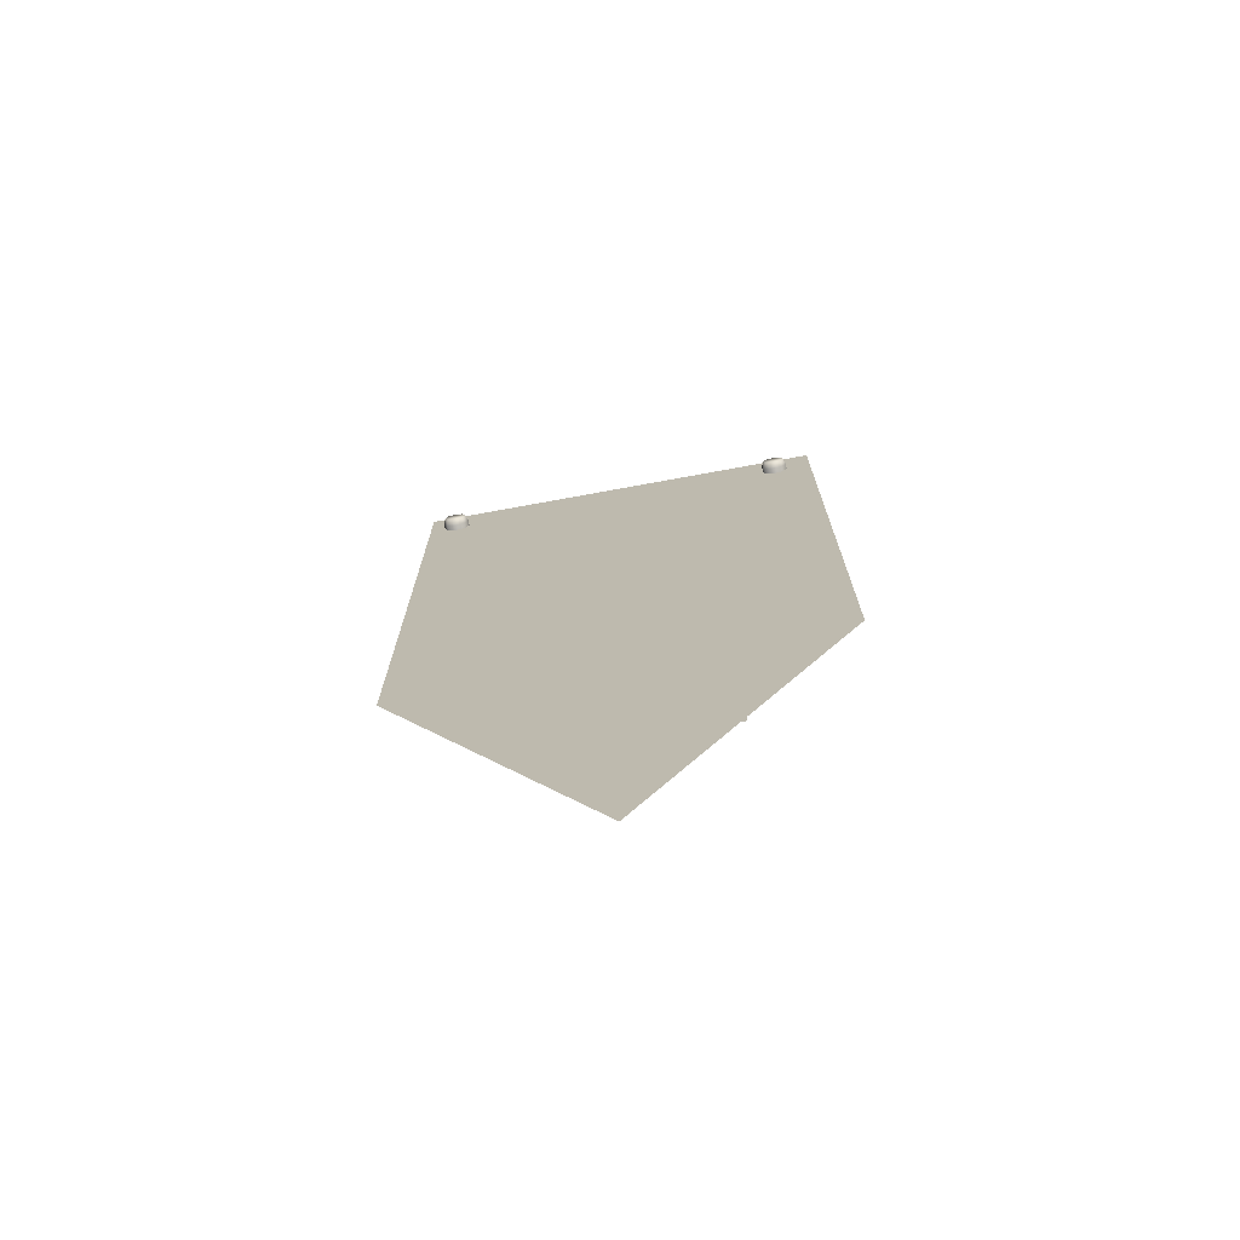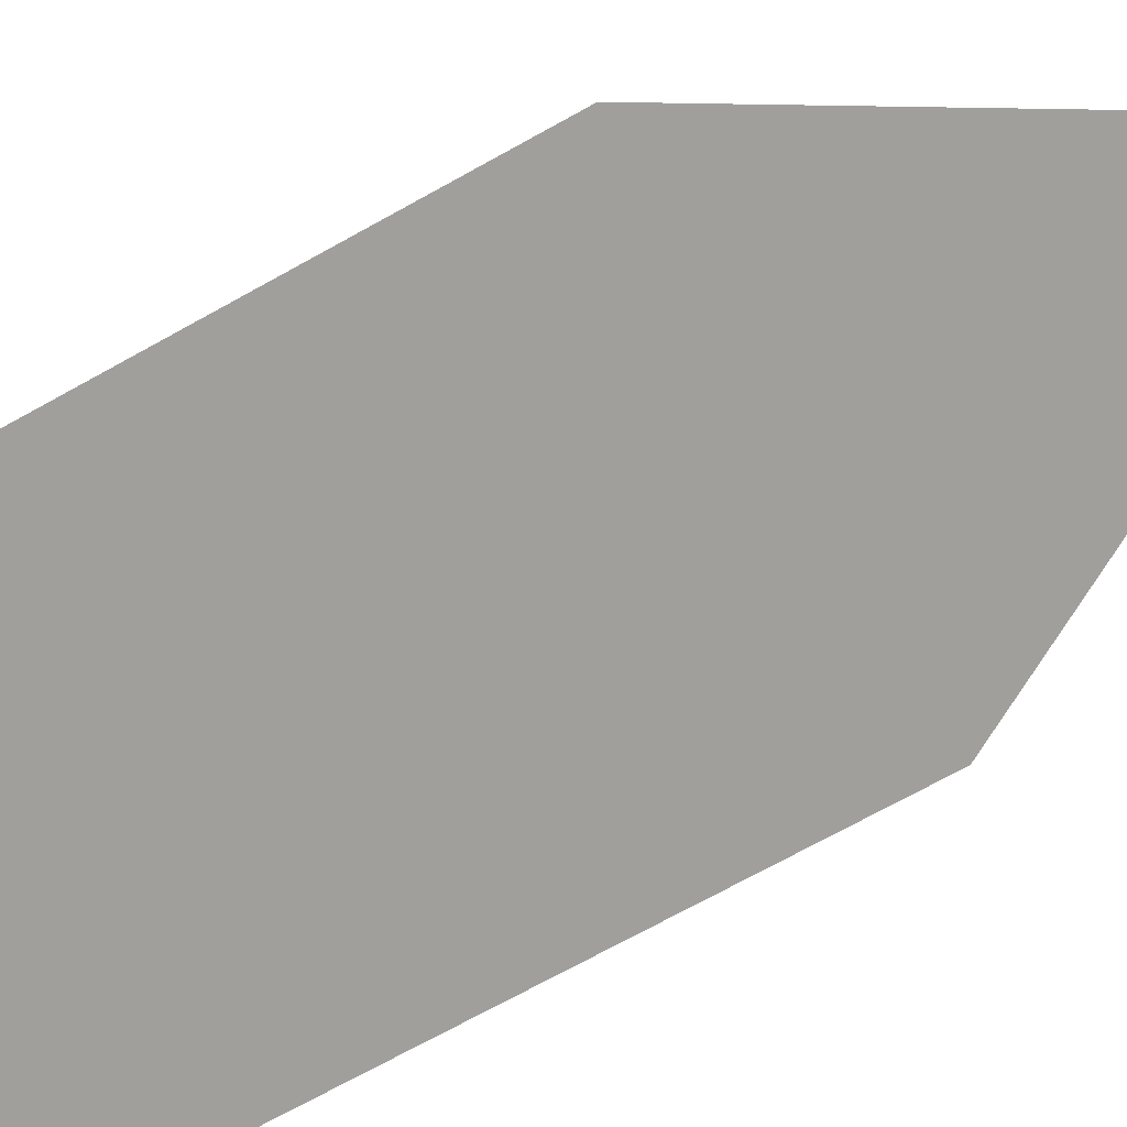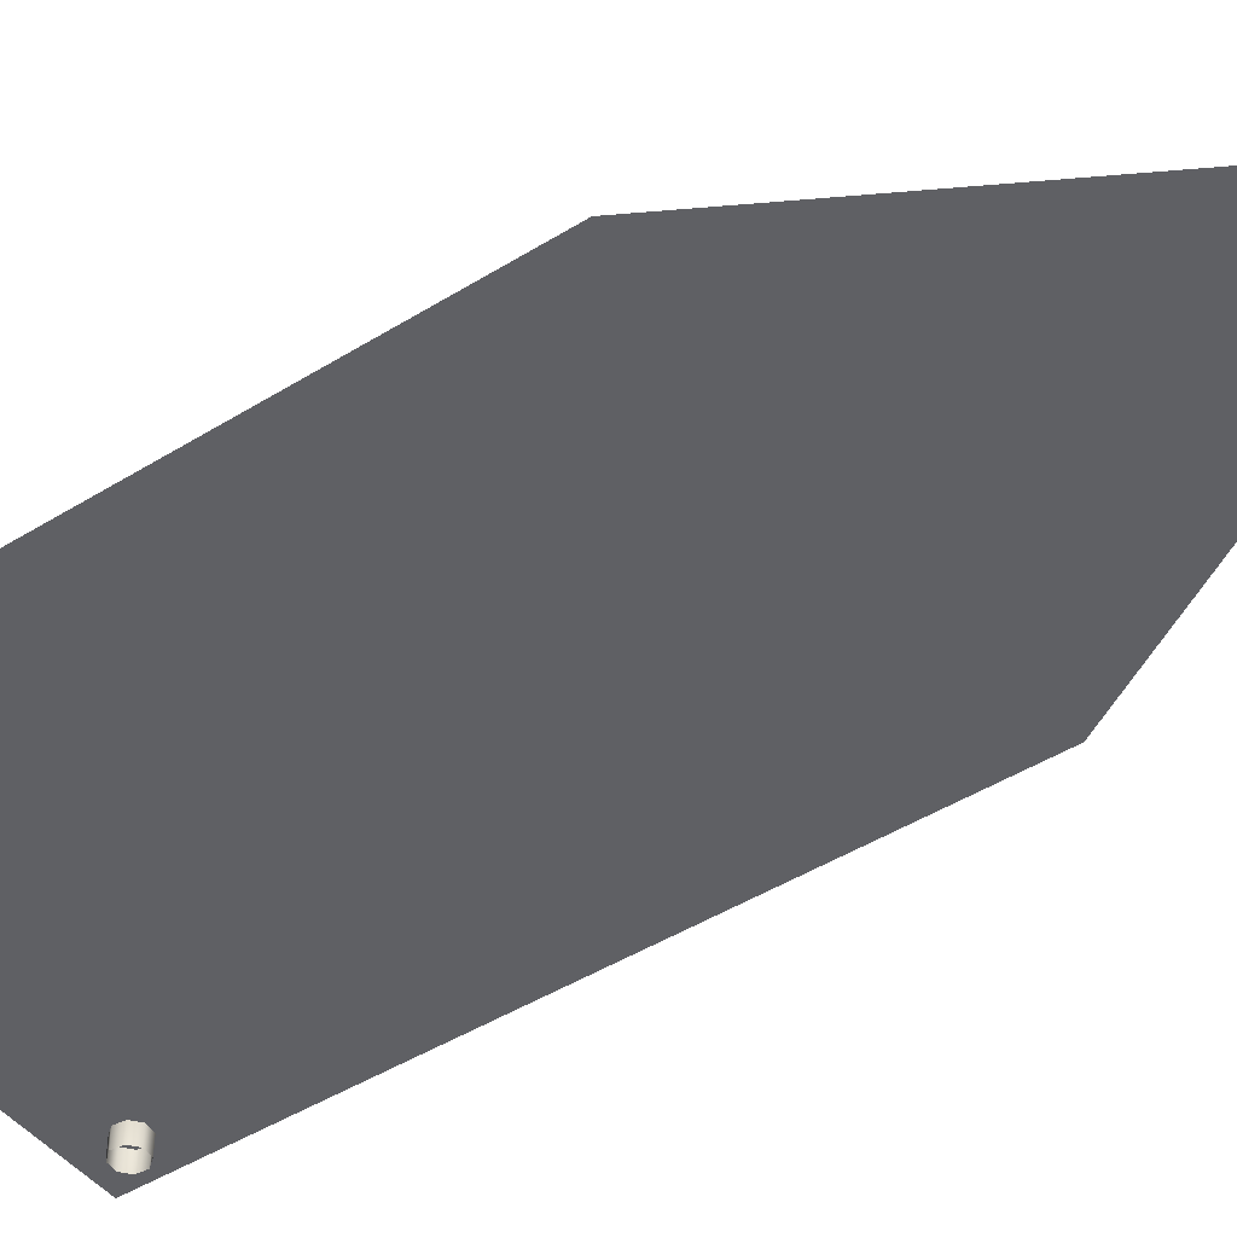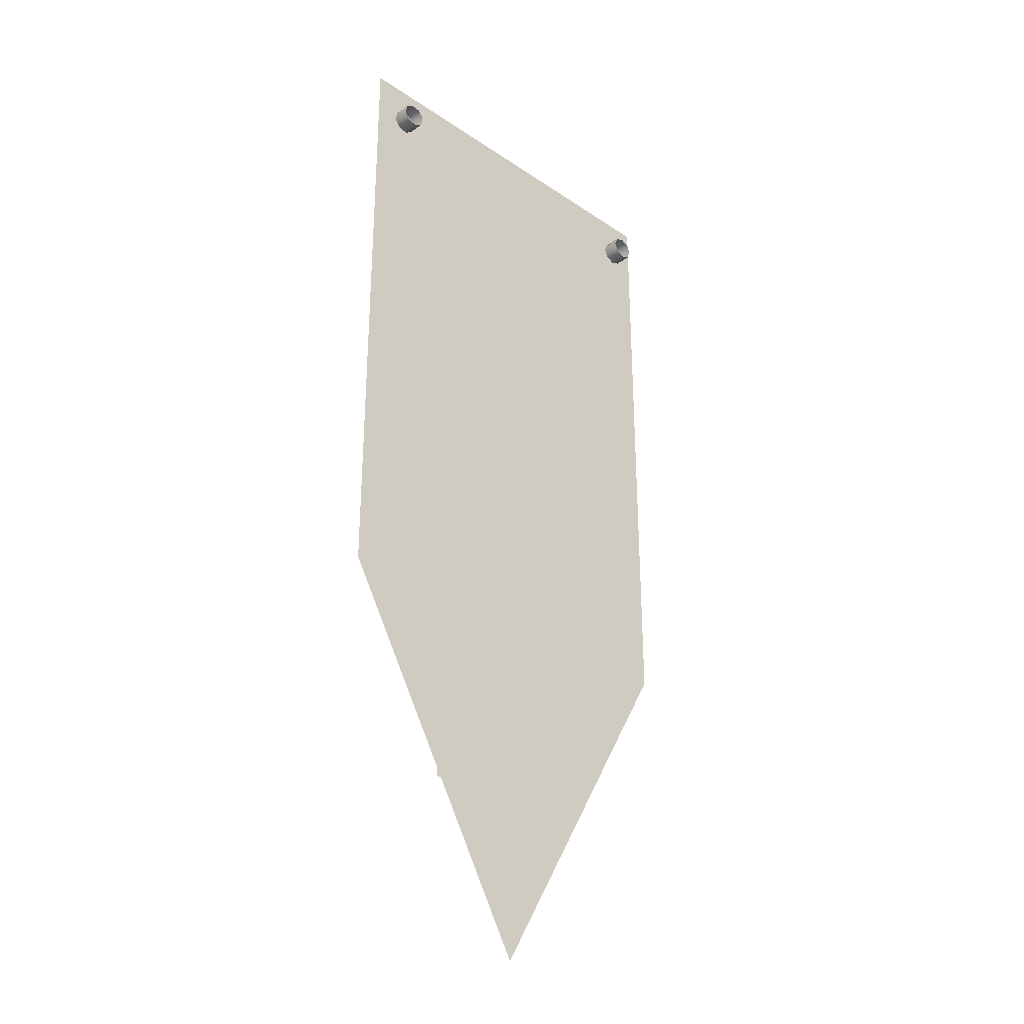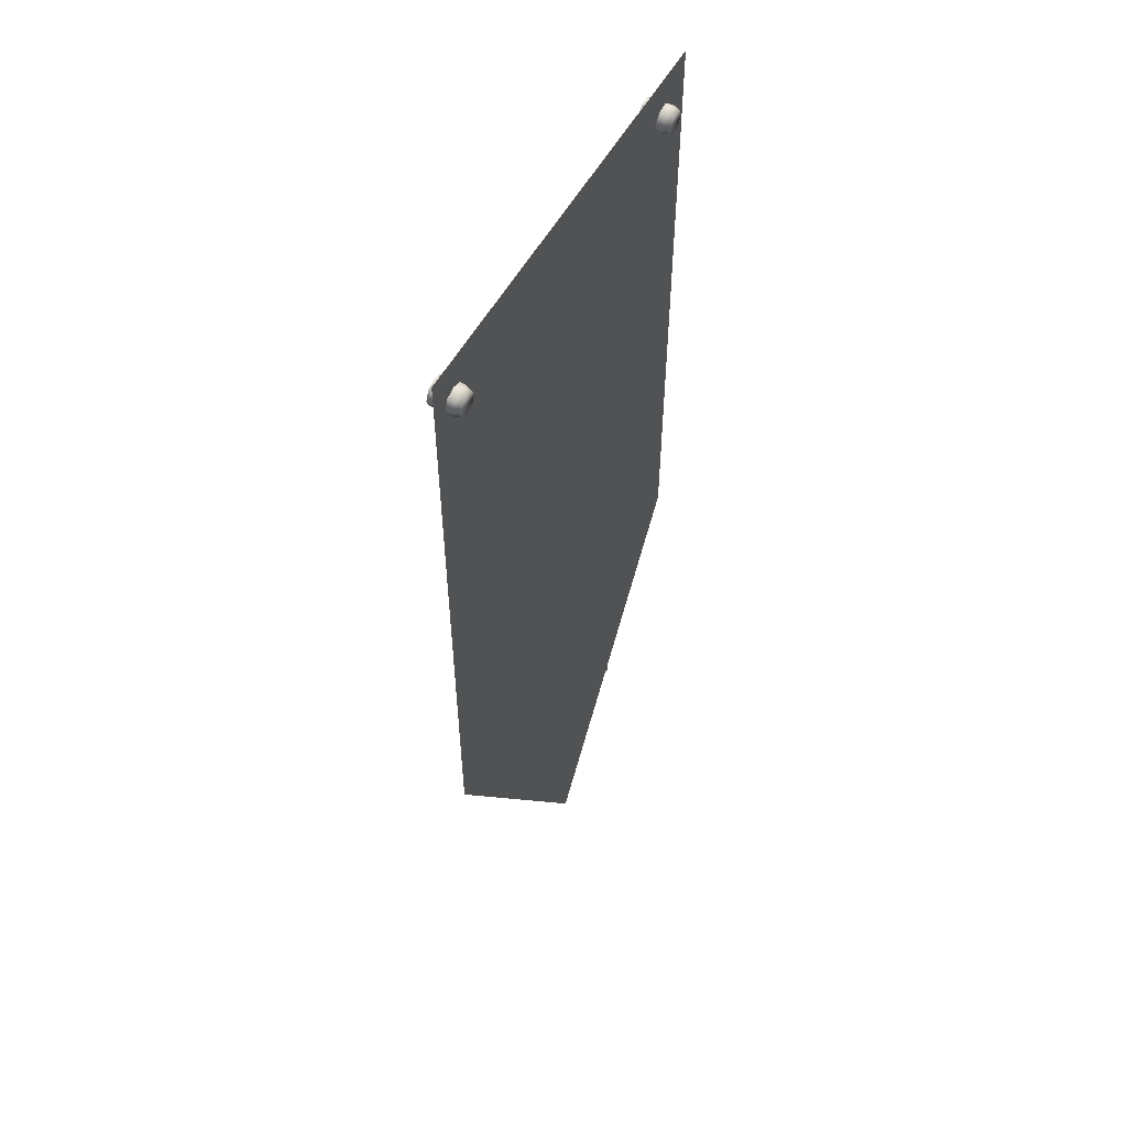
<metadata>
{"format":"obj","ext":"obj","renderer":"f3d","projection":"perspective","resolution":1024,"background":"white","views":[{"elev":-73.4,"azim":10.4,"up":"+Y"},{"elev":-71.2,"azim":-60.9,"up":"+Z"},{"elev":-45.2,"azim":-54.2,"up":"+Z"},{"elev":-30.6,"azim":135.9,"up":"+Y"},{"elev":55.4,"azim":-61.2,"up":"+Y"}]}
</metadata>
<code>
o Banner_2_Cloth_Cube.225
v -0.4079 -0 -0
v 0.4023 -0 -0
v -0.002795 -0 -0
v -0.002795 -1.931 -0
v -0.1812 -0 -0
v 0.1882 -0 -0
v -0.09201 -0 -0
v 0.09271 -0 -0
v 0.2953 -0 -0
v -0.2946 -0 -0
v 0.4023 -0.3134 -0
v -0.4079 -0.3134 -0
v 0.09271 -0.3134 -0
v 0.09271 -1.618 -0
v -0.2946 -0.3134 -0
v -0.1812 -0.3134 -0
v -0.1812 -1.618 -0
v 0.1882 -1.618 -0
v 0.1882 -0.3134 -0
v -0.002795 -1.618 -0
v -0.002795 -0.3134 -0
v -0.09201 -0.3134 -0
v -0.09201 -1.618 -0
v 0.2953 -0.3134 -0
v -0.1812 -1.622 -0
v -0.2946 -1.426 -0
v -0.09201 -1.777 -0
v -0.4079 -1.23 -0
v -0.1837 -1.618 -0
v 0.1882 -1.6 -0
v 0.09271 -1.766 -0
v 0.1781 -1.618 -0
v 0.4023 -1.23 -0
v 0.2953 -1.415 -0
v -0.3509 -0.107 0.02277
v -0.3512 -0.1114 -0.03343
v -0.3359 -0.1008 0.02259
v -0.3331 -0.1039 -0.03365
v -0.3298 -0.08586 0.02251
v -0.3256 -0.08586 -0.03374
v -0.3359 -0.07094 0.02259
v -0.3331 -0.0678 -0.03365
v -0.3509 -0.06477 0.02277
v -0.3512 -0.06031 -0.03343
v -0.3658 -0.07094 0.02295
v -0.3693 -0.0678 -0.03321
v -0.3719 -0.08586 0.02302
v -0.3767 -0.08586 -0.03312
v -0.3658 -0.1008 0.02295
v -0.3693 -0.1039 -0.03321
v -0.3509 -0.1119 0.01066
v -0.3325 -0.1043 0.01043
v -0.3249 -0.08586 0.01034
v -0.3325 -0.06743 0.01043
v -0.3509 -0.05979 0.01066
v -0.3694 -0.06743 0.01088
v -0.377 -0.08586 0.01097
v -0.3694 -0.1043 0.01088
v 0.3483 -0.09165 0.02277
v 0.3525 -0.09322 -0.03343
v 0.3466 -0.0756 0.02259
v 0.3504 -0.07378 -0.03365
v 0.334 -0.06548 0.02251
v 0.3351 -0.06153 -0.03374
v 0.3179 -0.06723 0.02259
v 0.3157 -0.06365 -0.03365
v 0.3078 -0.07981 0.02277
v 0.3035 -0.07888 -0.03343
v 0.3096 -0.09586 0.02295
v 0.3056 -0.09832 -0.03321
v 0.3221 -0.106 0.02302
v 0.3208 -0.1106 -0.03312
v 0.3382 -0.1042 0.02295
v 0.3402 -0.1085 -0.03321
v 0.3531 -0.09311 0.01066
v 0.3509 -0.07328 0.01043
v 0.3354 -0.06078 0.01034
v 0.3155 -0.06294 0.01043
v 0.303 -0.07848 0.01066
v 0.3052 -0.09832 0.01088
v 0.3207 -0.1108 0.01097
v 0.3406 -0.1087 0.01088
f 51 36 38 52
f 52 38 40 53
f 53 40 42 54
f 54 42 44 55
f 55 44 46 56
f 56 46 48 57
f 57 48 50 58
f 58 50 36 51
f 35 37 39 41 43 45 47 49
f 49 58 51 35
f 47 57 58 49
f 45 56 57 47
f 43 55 56 45
f 41 54 55 43
f 39 53 54 41
f 37 52 53 39
f 35 51 52 37
f 75 60 62 76
f 76 62 64 77
f 77 64 66 78
f 78 66 68 79
f 79 68 70 80
f 80 70 72 81
f 81 72 74 82
f 82 74 60 75
f 59 61 63 65 67 69 71 73
f 73 82 75 59
f 71 81 82 73
f 69 80 81 71
f 67 79 80 69
f 65 78 79 67
f 63 77 78 65
f 61 76 77 63
f 59 75 76 61
f 6 19 24 9
f 10 15 16 5
f 5 16 22 7
f 19 6 8 13
f 15 10 1 12
f 23 27 4 20
f 17 25 27 23
f 7 22 21 3
f 13 8 3 21
f 11 24 34 33
f 15 12 28 26
f 23 20 21 22
f 17 23 22 16
f 19 13 14 32 30
f 13 21 20 14
f 24 11 2 9
f 26 29 17 16 15
f 29 25 17
f 4 31 14 20
f 30 34 24 19
f 31 32 14
f 30 32 18

</code>
